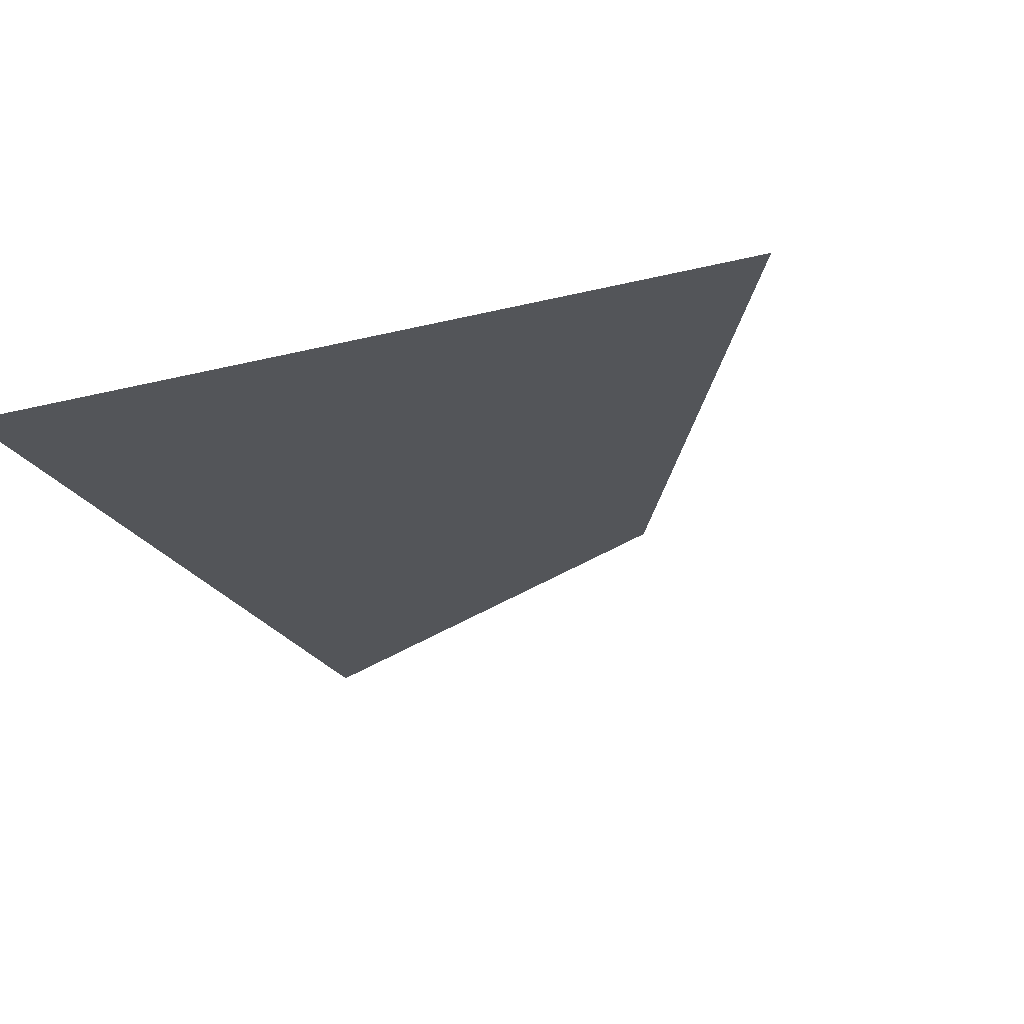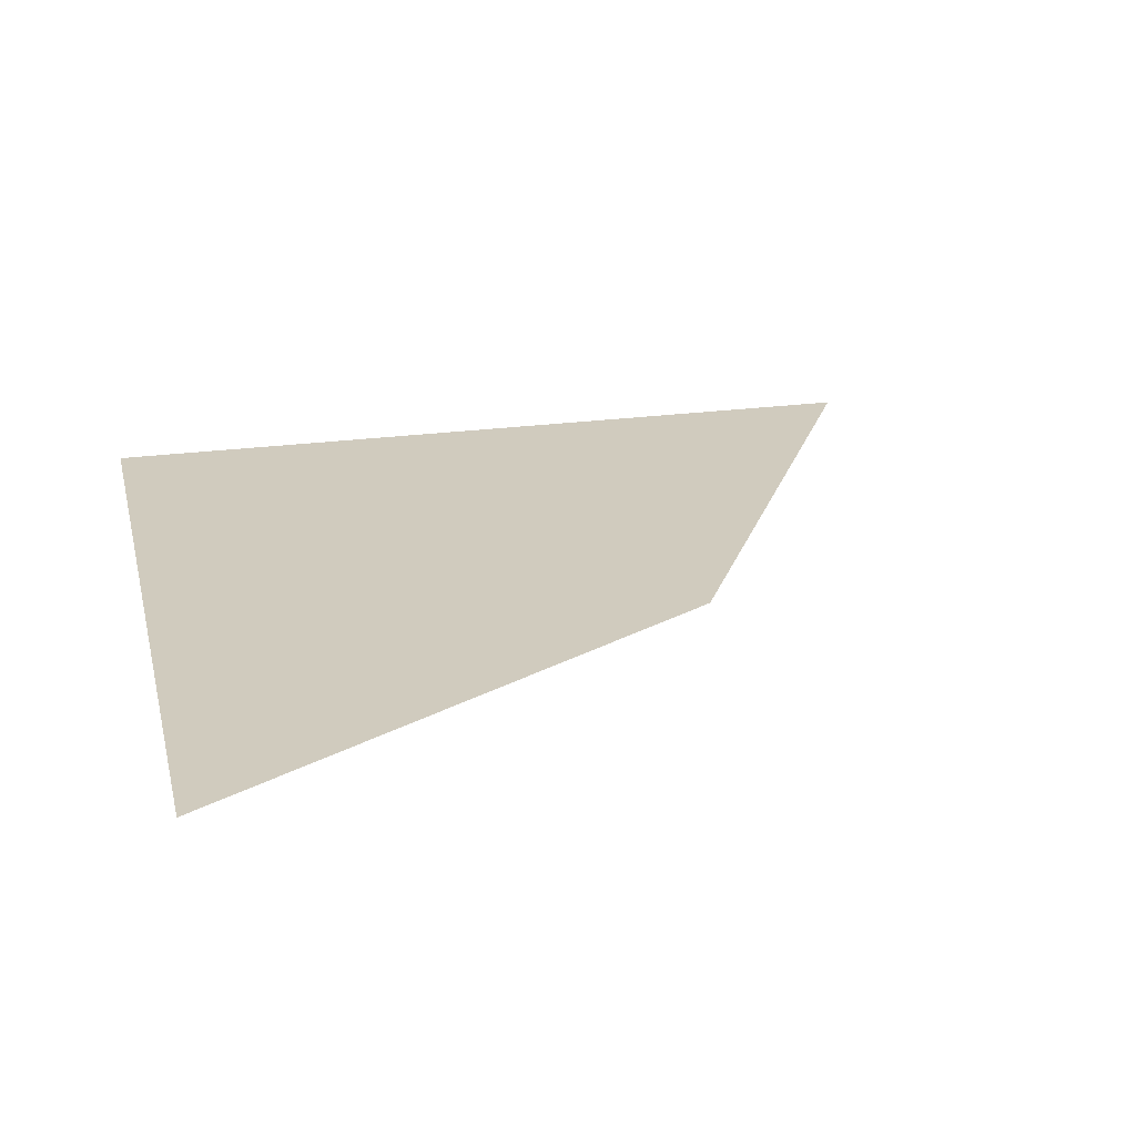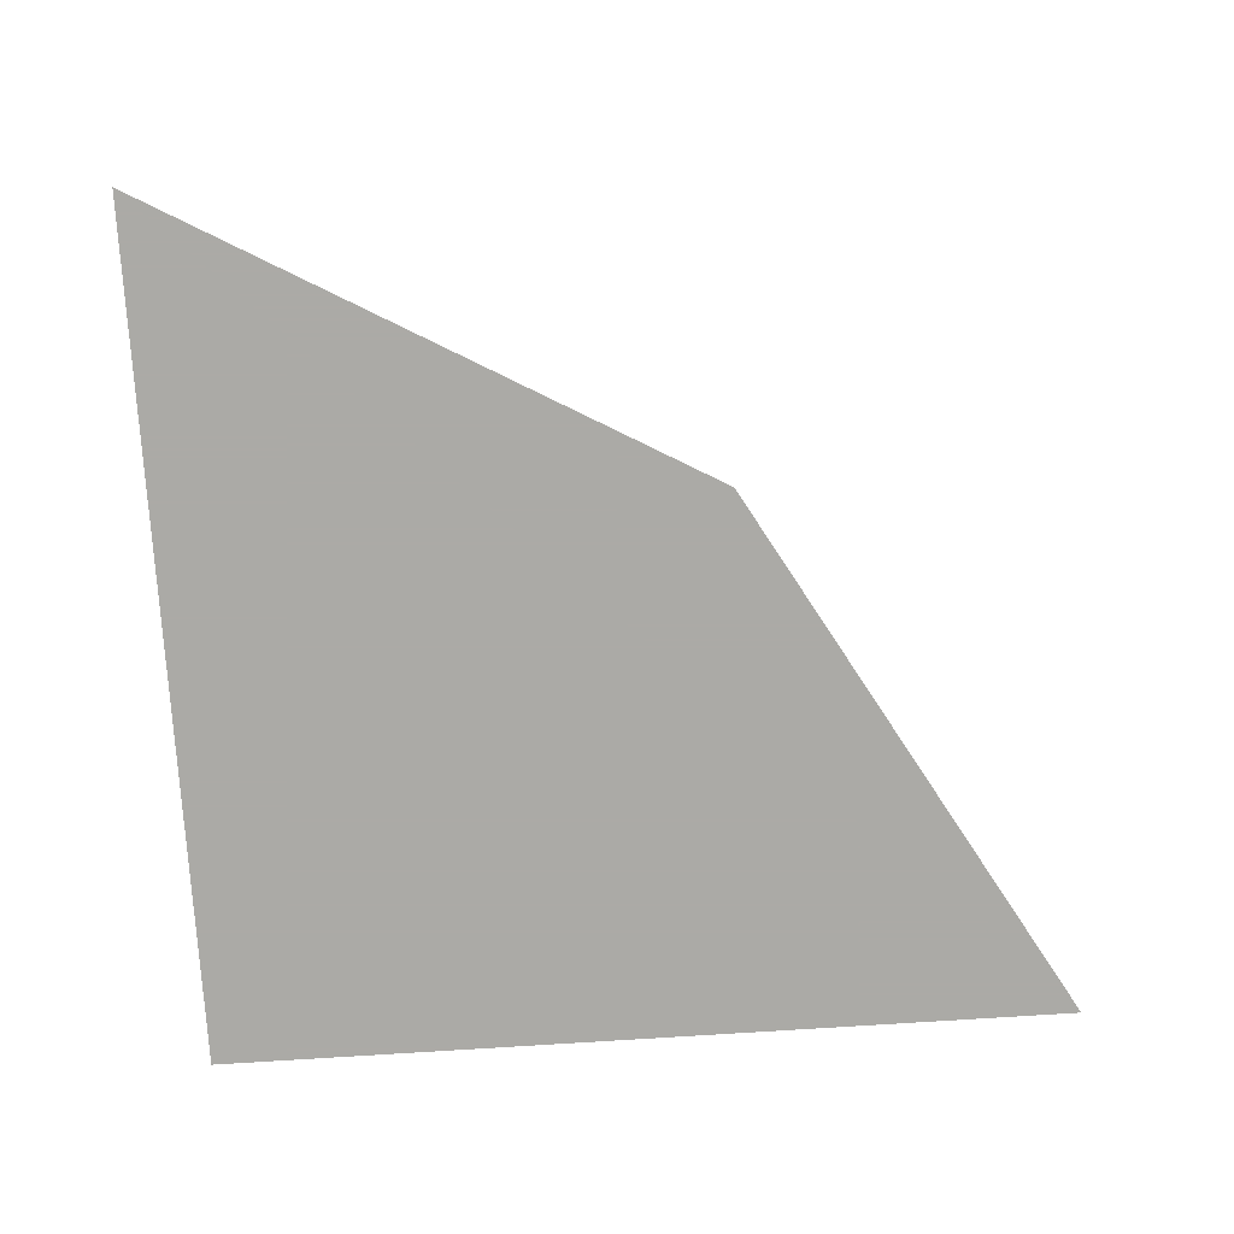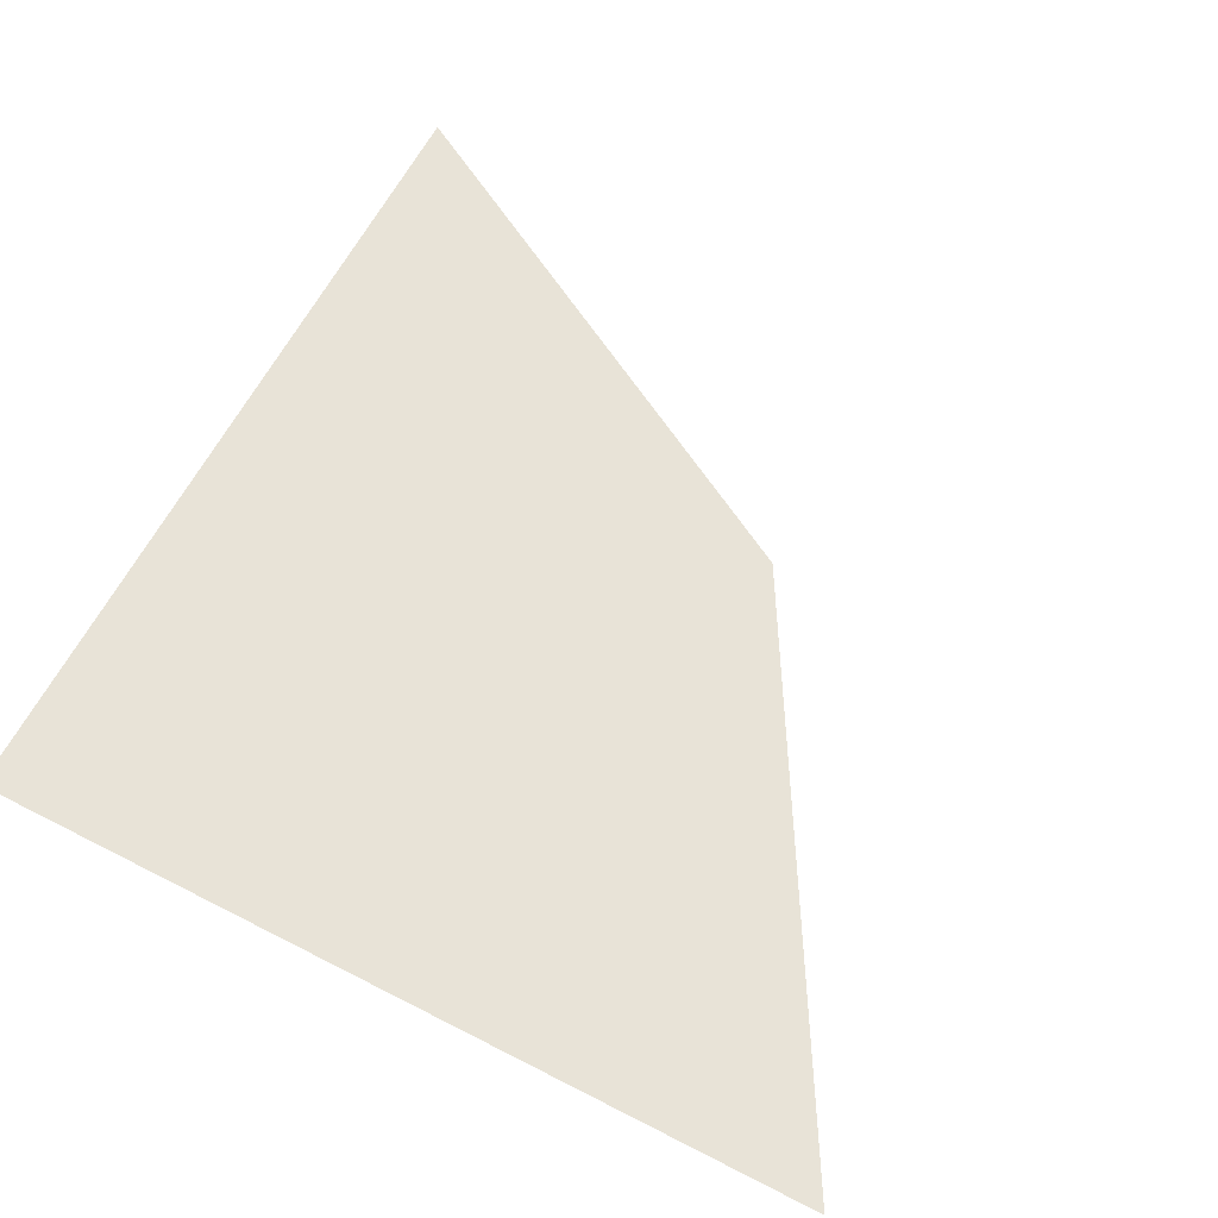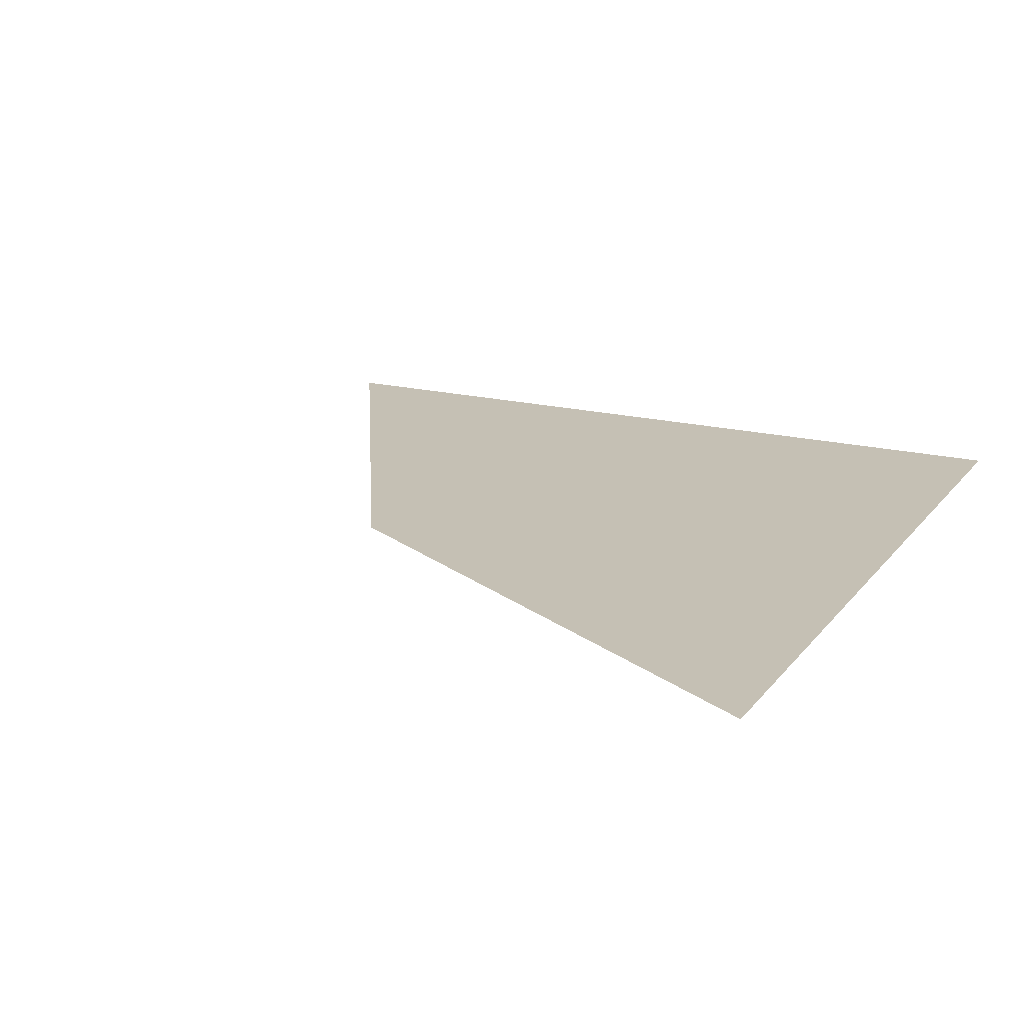
<metadata>
{"format":"obj","ext":"obj","renderer":"f3d","projection":"perspective","resolution":1024,"background":"white","views":[{"elev":-24.2,"azim":112.7,"up":"+Y"},{"elev":23.3,"azim":166.8,"up":"+Y"},{"elev":-75.9,"azim":-176.3,"up":"+Y"},{"elev":62.4,"azim":117.5,"up":"+Y"},{"elev":18.4,"azim":-64.2,"up":"+Y"}]}
</metadata>
<code>
v  1.03  0  1.03
v  0.6769  0  1.647
v  1.647  0  1.647
v  1.647  0  0.6769
f 1 3 2
f 1 4 3
f 1 2 4
f 2 3 4

</code>
